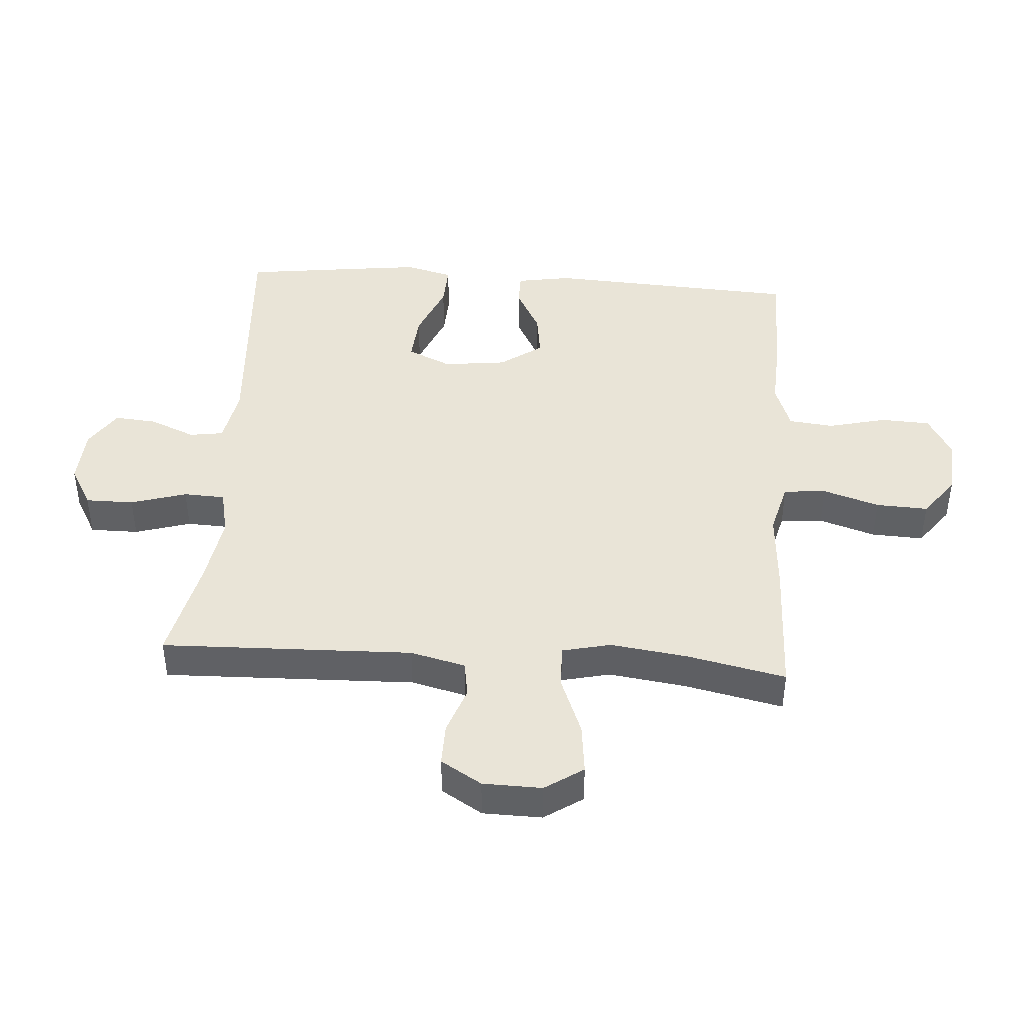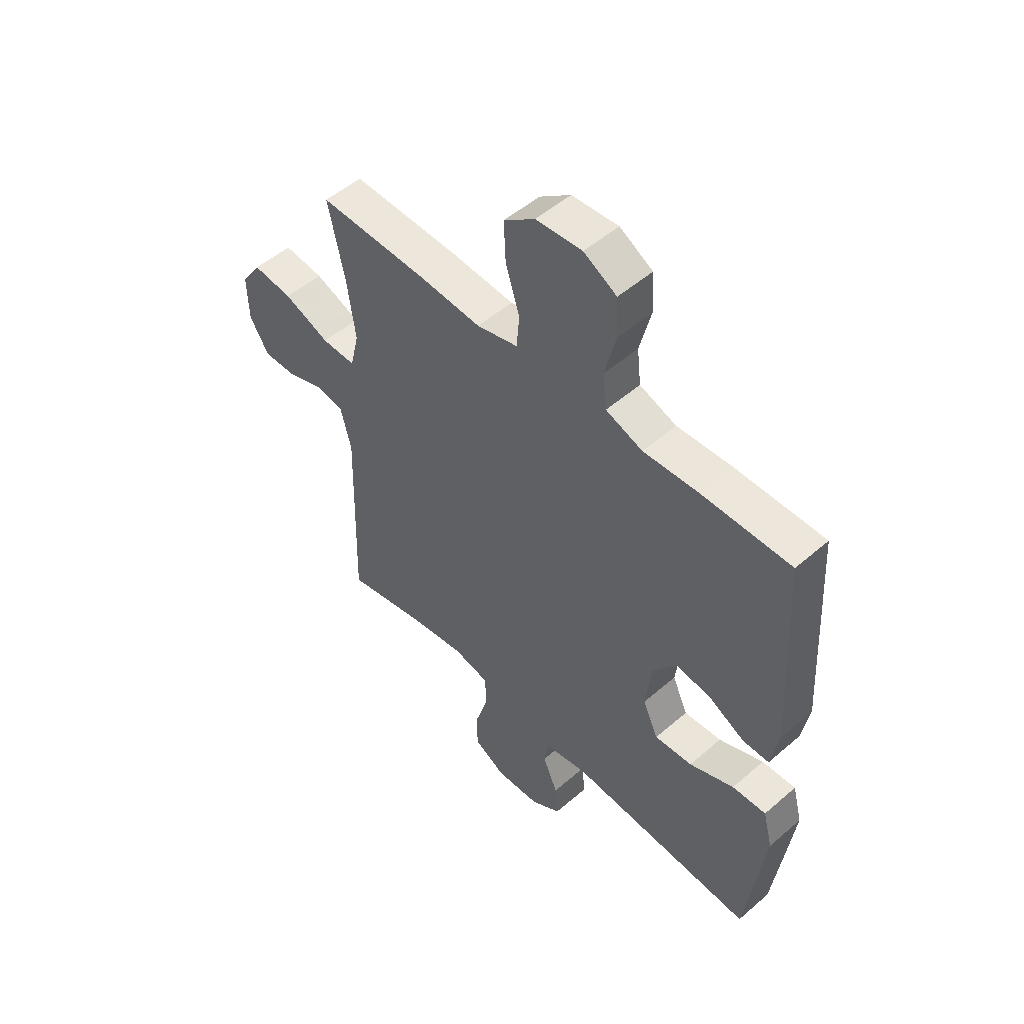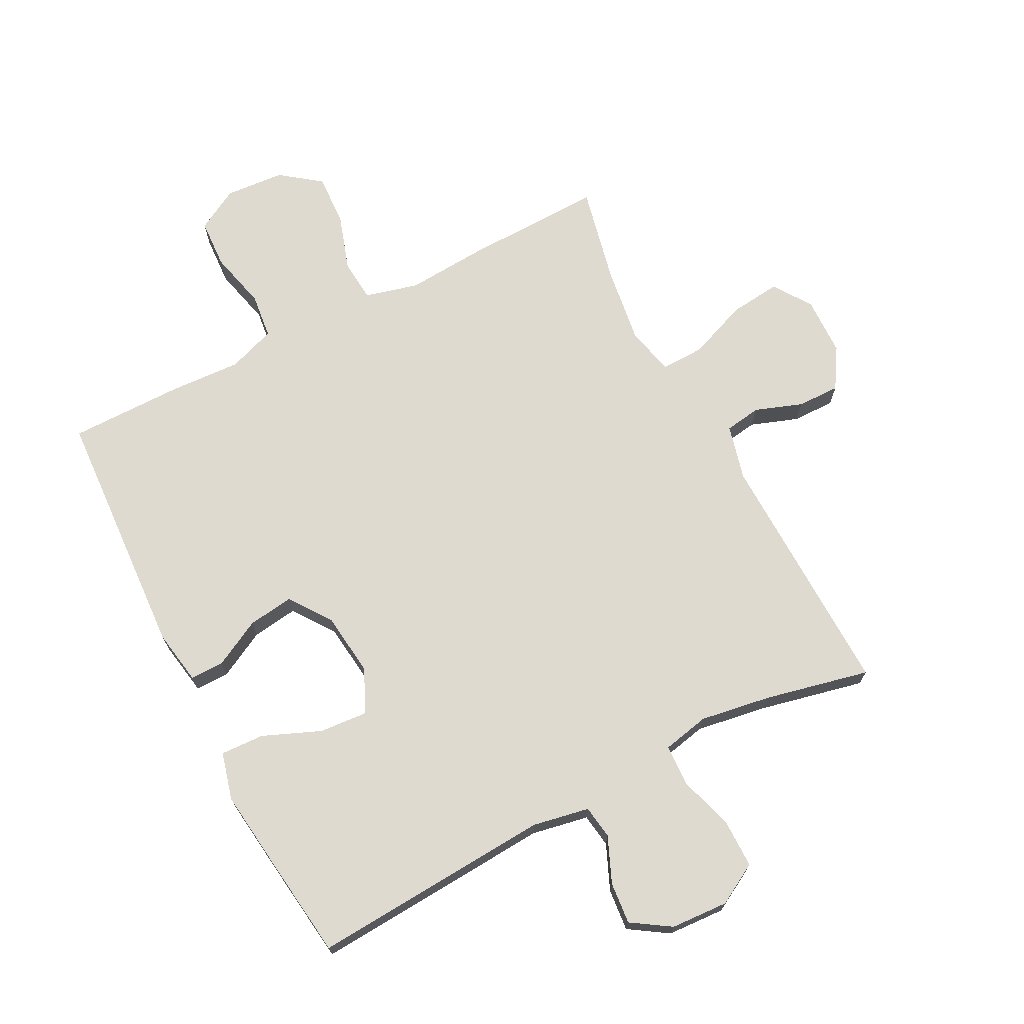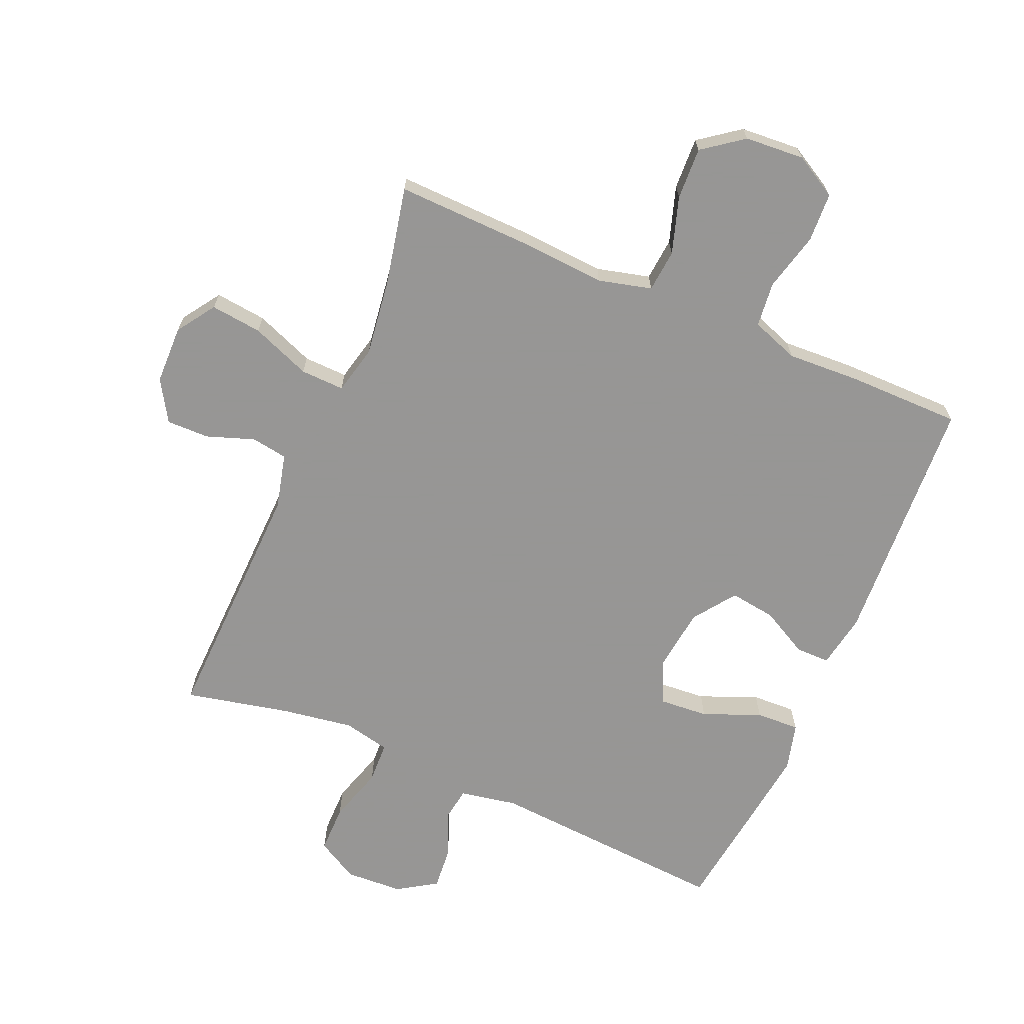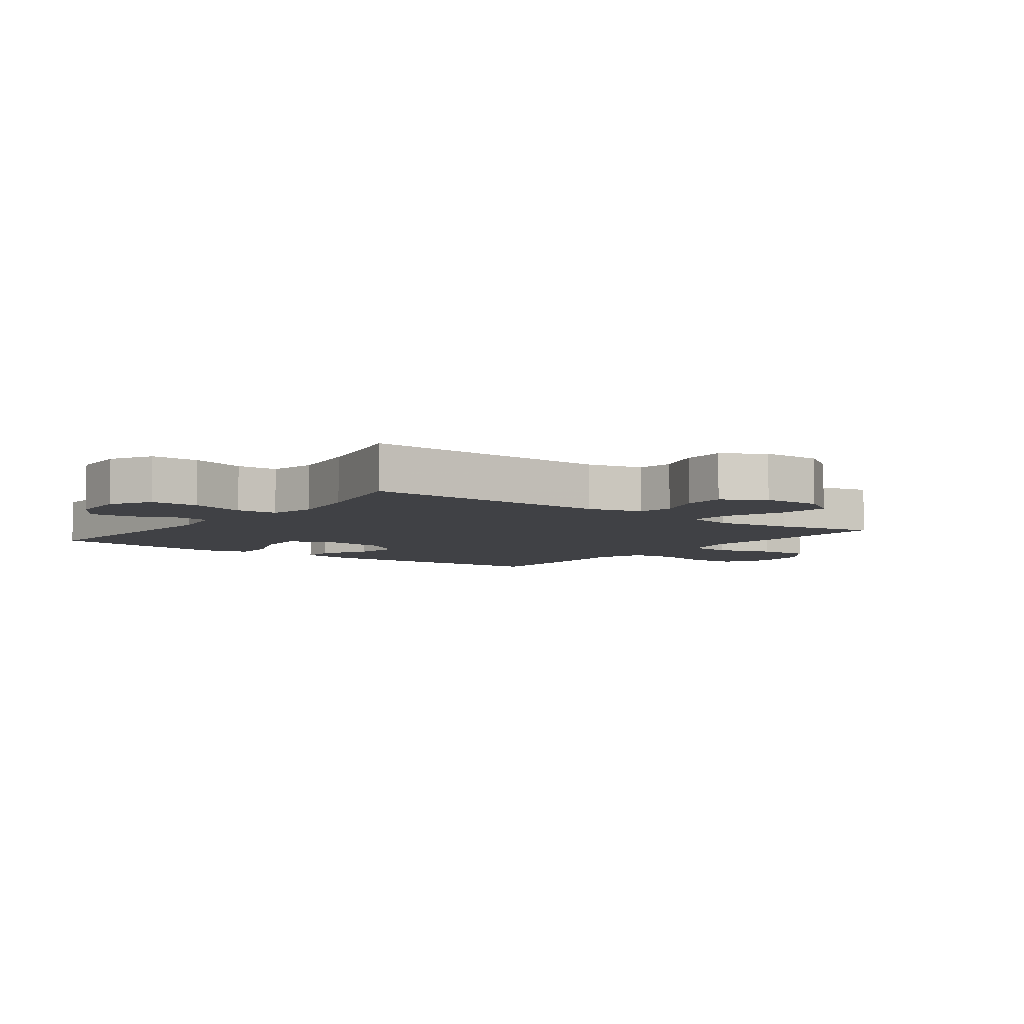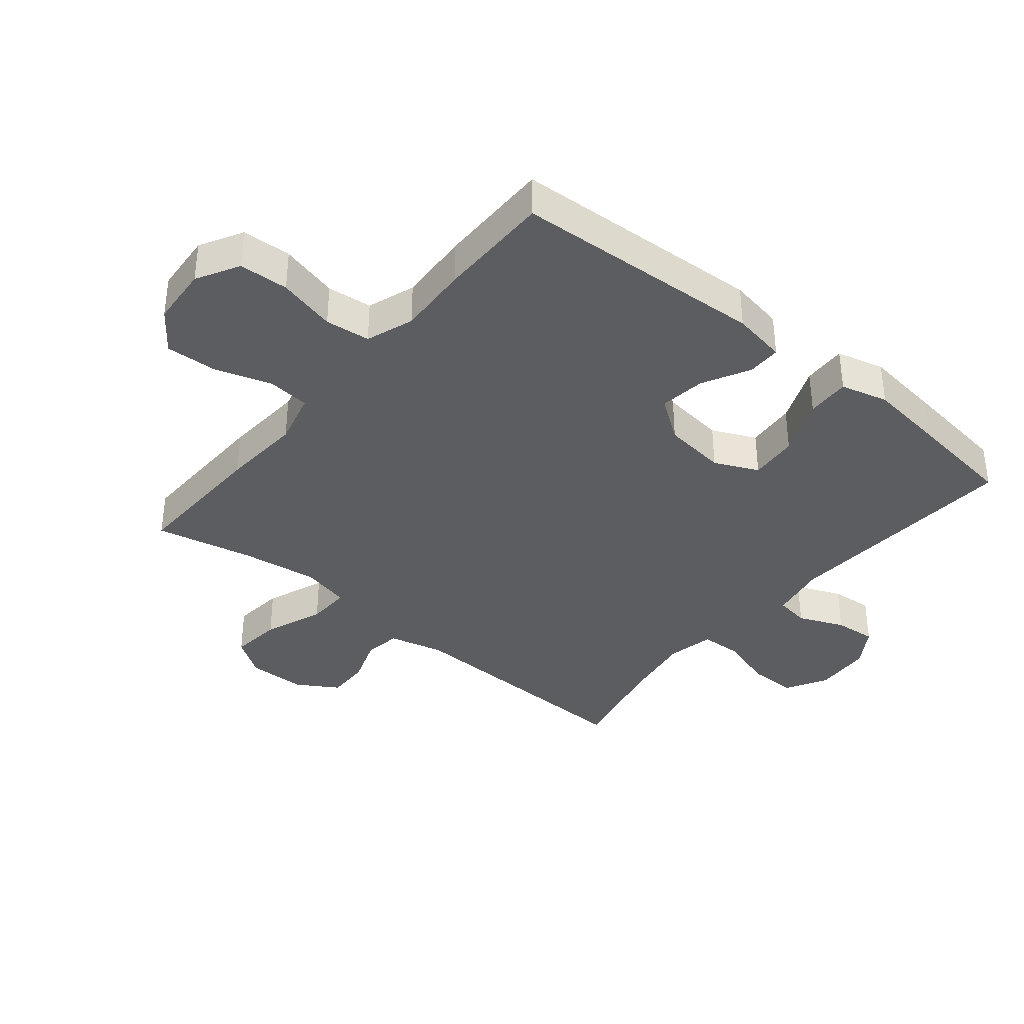
<metadata>
{"format":"obj","ext":"obj","renderer":"f3d","projection":"perspective","resolution":1024,"background":"white","views":[{"elev":42.9,"azim":-86.0,"up":"+Y"},{"elev":51.5,"azim":46.8,"up":"+Z"},{"elev":70.7,"azim":152.7,"up":"+Y"},{"elev":-67.8,"azim":-23.4,"up":"+Y"},{"elev":-5.9,"azim":-127.0,"up":"+Y"},{"elev":-37.2,"azim":50.5,"up":"+Y"}]}
</metadata>
<code>
v 0.5 0.07 -0.5
v 0.114 0.07 -0.474
v 0.023 0.07 -0.491
v 0.015 0.07 -0.545
v 0.046 0.07 -0.618
v 0.052 0.07 -0.685
v -0.01 0.07 -0.725
v -0.102 0.07 -0.73
v -0.168 0.07 -0.693
v -0.168 0.07 -0.616
v -0.141 0.07 -0.527
v -0.144 0.07 -0.461
v -0.219 0.07 -0.445
v -0.333 0.07 -0.463
v -0.5 0.07 -0.5
v -0.489 0.07 -0.099
v -0.511 0.07 -0.011
v -0.569 0.07 -0.002
v -0.645 0.07 -0.029
v -0.713 0.07 -0.03
v -0.753 0.07 0.035
v -0.755 0.07 0.129
v -0.714 0.07 0.19
v -0.632 0.07 0.181
v -0.537 0.07 0.144
v -0.467 0.07 0.142
v -0.449 0.07 0.22
v -0.466 0.07 0.343
v -0.5 0.07 0.5
v -0.275 0.07 0.494
v -0.147 0.07 0.485
v -0.062 0.07 0.507
v -0.056 0.07 0.575
v -0.085 0.07 0.665
v -0.089 0.07 0.748
v -0.025 0.07 0.796
v 0.07 0.07 0.803
v 0.138 0.07 0.765
v 0.142 0.07 0.686
v 0.119 0.07 0.593
v 0.127 0.07 0.521
v 0.203 0.07 0.494
v 0.318 0.07 0.5
v 0.5 0.07 0.5
v 0.523 0.07 0.097
v 0.508 0.07 0.01
v 0.454 0.07 0.01
v 0.378 0.07 0.05
v 0.305 0.07 0.06
v 0.257 0.07 -0.007
v 0.245 0.07 -0.108
v 0.277 0.07 -0.178
v 0.355 0.07 -0.172
v 0.447 0.07 -0.134
v 0.517 0.07 -0.131
v 0.537 0.07 -0.207
v 0.522 0.07 -0.329
v 0.5 0 -0.5
v 0.114 0 -0.474
v 0.023 0 -0.491
v 0.015 0 -0.545
v 0.046 0 -0.618
v 0.052 0 -0.685
v -0.01 0 -0.725
v -0.102 0 -0.73
v -0.168 0 -0.693
v -0.168 0 -0.616
v -0.141 0 -0.527
v -0.144 0 -0.461
v -0.219 0 -0.445
v -0.333 0 -0.463
v -0.5 0 -0.5
v -0.489 0 -0.099
v -0.511 0 -0.011
v -0.569 0 -0.002
v -0.645 0 -0.029
v -0.713 0 -0.03
v -0.753 0 0.035
v -0.755 0 0.129
v -0.714 0 0.19
v -0.632 0 0.181
v -0.537 0 0.144
v -0.467 0 0.142
v -0.449 0 0.22
v -0.466 0 0.343
v -0.5 0 0.5
v -0.275 0 0.494
v -0.147 0 0.485
v -0.062 0 0.507
v -0.056 0 0.575
v -0.085 0 0.665
v -0.089 0 0.748
v -0.025 0 0.796
v 0.07 0 0.803
v 0.138 0 0.765
v 0.142 0 0.686
v 0.119 0 0.593
v 0.127 0 0.521
v 0.203 0 0.494
v 0.318 0 0.5
v 0.5 0 0.5
v 0.523 0 0.097
v 0.508 0 0.01
v 0.454 0 0.01
v 0.378 0 0.05
v 0.305 0 0.06
v 0.257 0 -0.007
v 0.245 0 -0.108
v 0.277 0 -0.178
v 0.355 0 -0.172
v 0.447 0 -0.134
v 0.517 0 -0.131
v 0.537 0 -0.207
v 0.522 0 -0.329
f 57 1 2
f 56 57 2
f 55 56 2
f 54 55 2
f 53 54 2
f 52 53 2 3
f 51 52 3
f 50 51 3
f 46 47 48
f 45 46 48
f 44 45 48
f 43 44 48
f 42 43 48
f 41 42 48 49
f 38 39 40
f 37 38 40
f 36 37 40
f 35 36 40
f 34 35 40
f 33 34 40
f 32 33 40 41
f 41 49 50
f 32 41 50
f 31 32 50
f 31 50 3
f 30 31 3
f 29 30 3
f 28 29 3
f 23 24 25
f 22 23 25
f 21 22 25
f 20 21 25
f 19 20 25
f 18 19 25
f 17 18 25 26
f 16 17 26
f 16 26 27
f 15 16 27
f 14 15 27
f 9 10 11
f 8 9 11
f 7 8 11
f 6 7 11
f 5 6 11
f 4 5 11
f 4 11 12
f 3 4 12
f 28 3 12 13
f 13 14 27 28
f 59 58 114
f 59 114 113
f 59 113 112
f 59 112 111
f 59 111 110
f 60 59 110 109
f 60 109 108
f 60 108 107
f 105 104 103
f 105 103 102
f 105 102 101
f 105 101 100
f 105 100 99
f 106 105 99 98
f 97 96 95
f 97 95 94
f 97 94 93
f 97 93 92
f 97 92 91
f 97 91 90
f 98 97 90 89
f 107 106 98
f 107 98 89
f 107 89 88
f 60 107 88
f 60 88 87
f 60 87 86
f 60 86 85
f 82 81 80
f 82 80 79
f 82 79 78
f 82 78 77
f 82 77 76
f 82 76 75
f 83 82 75 74
f 83 74 73
f 84 83 73
f 84 73 72
f 84 72 71
f 68 67 66
f 68 66 65
f 68 65 64
f 68 64 63
f 68 63 62
f 68 62 61
f 69 68 61
f 69 61 60
f 70 69 60 85
f 85 84 71 70
f 1 58 59 2
f 2 59 60 3
f 3 60 61 4
f 4 61 62 5
f 5 62 63 6
f 6 63 64 7
f 7 64 65 8
f 8 65 66 9
f 9 66 67 10
f 10 67 68 11
f 11 68 69 12
f 12 69 70 13
f 13 70 71 14
f 14 71 72 15
f 15 72 73 16
f 16 73 74 17
f 17 74 75 18
f 18 75 76 19
f 19 76 77 20
f 20 77 78 21
f 21 78 79 22
f 22 79 80 23
f 23 80 81 24
f 24 81 82 25
f 25 82 83 26
f 26 83 84 27
f 27 84 85 28
f 28 85 86 29
f 29 86 87 30
f 30 87 88 31
f 31 88 89 32
f 32 89 90 33
f 33 90 91 34
f 34 91 92 35
f 35 92 93 36
f 36 93 94 37
f 37 94 95 38
f 38 95 96 39
f 39 96 97 40
f 40 97 98 41
f 41 98 99 42
f 42 99 100 43
f 43 100 101 44
f 44 101 102 45
f 45 102 103 46
f 46 103 104 47
f 47 104 105 48
f 48 105 106 49
f 49 106 107 50
f 50 107 108 51
f 51 108 109 52
f 52 109 110 53
f 53 110 111 54
f 54 111 112 55
f 55 112 113 56
f 56 113 114 57
f 57 114 58 1

</code>
